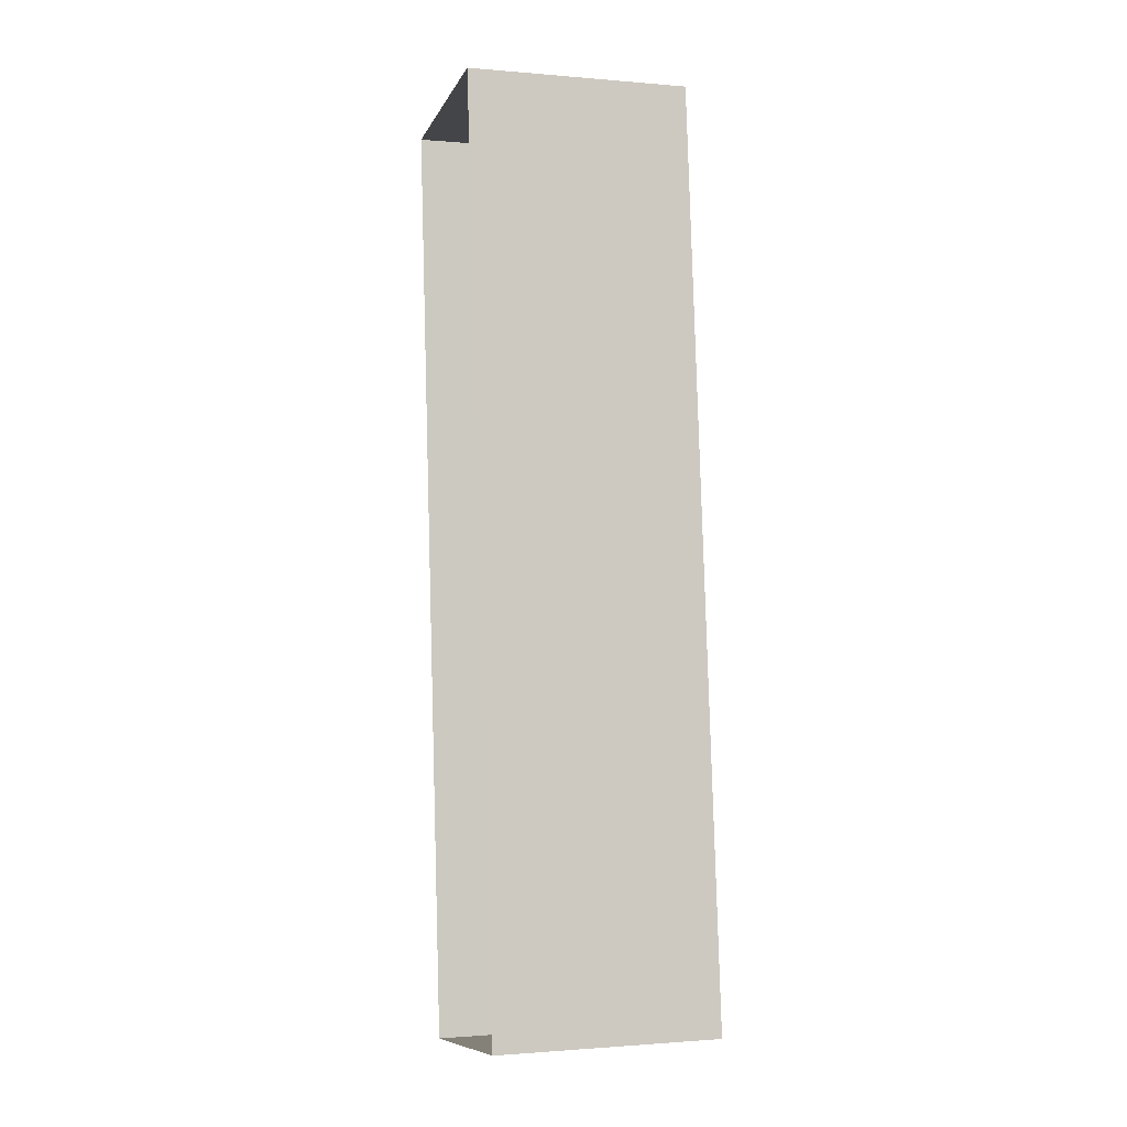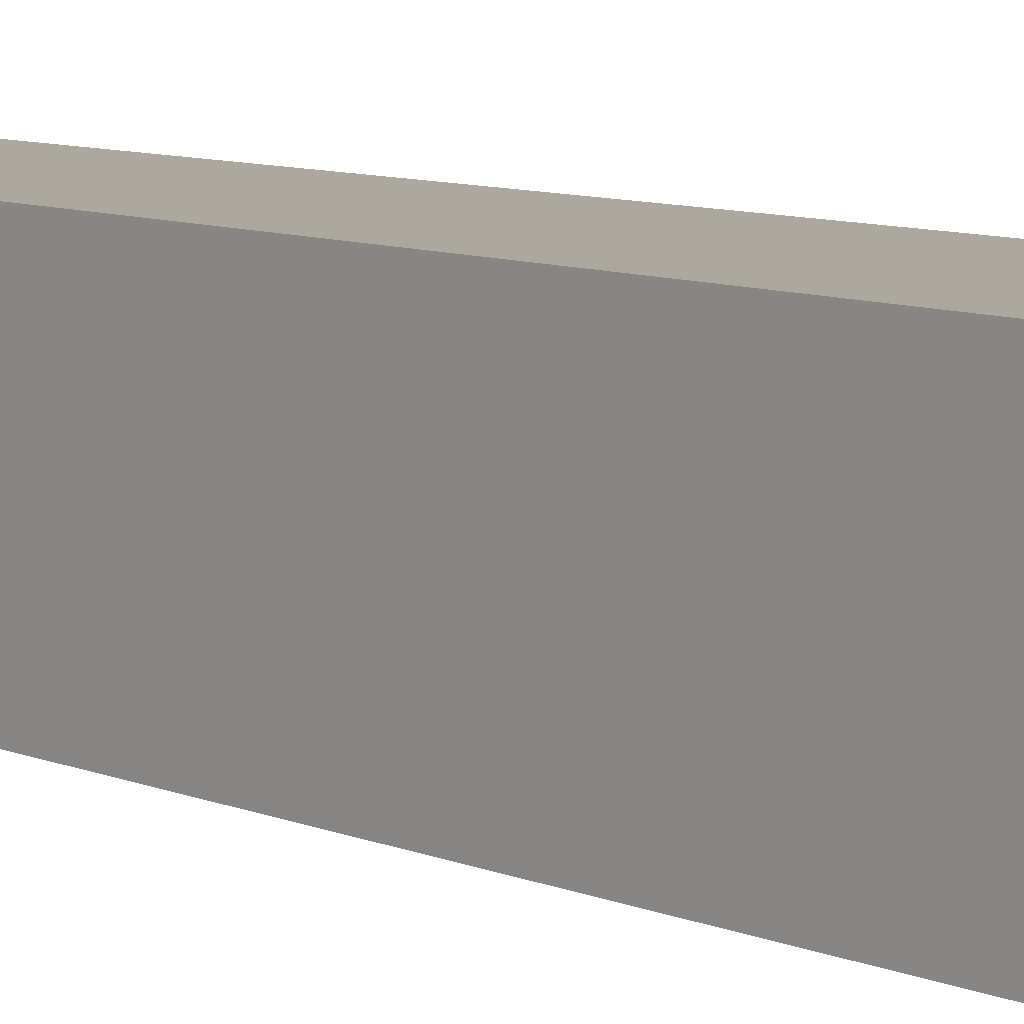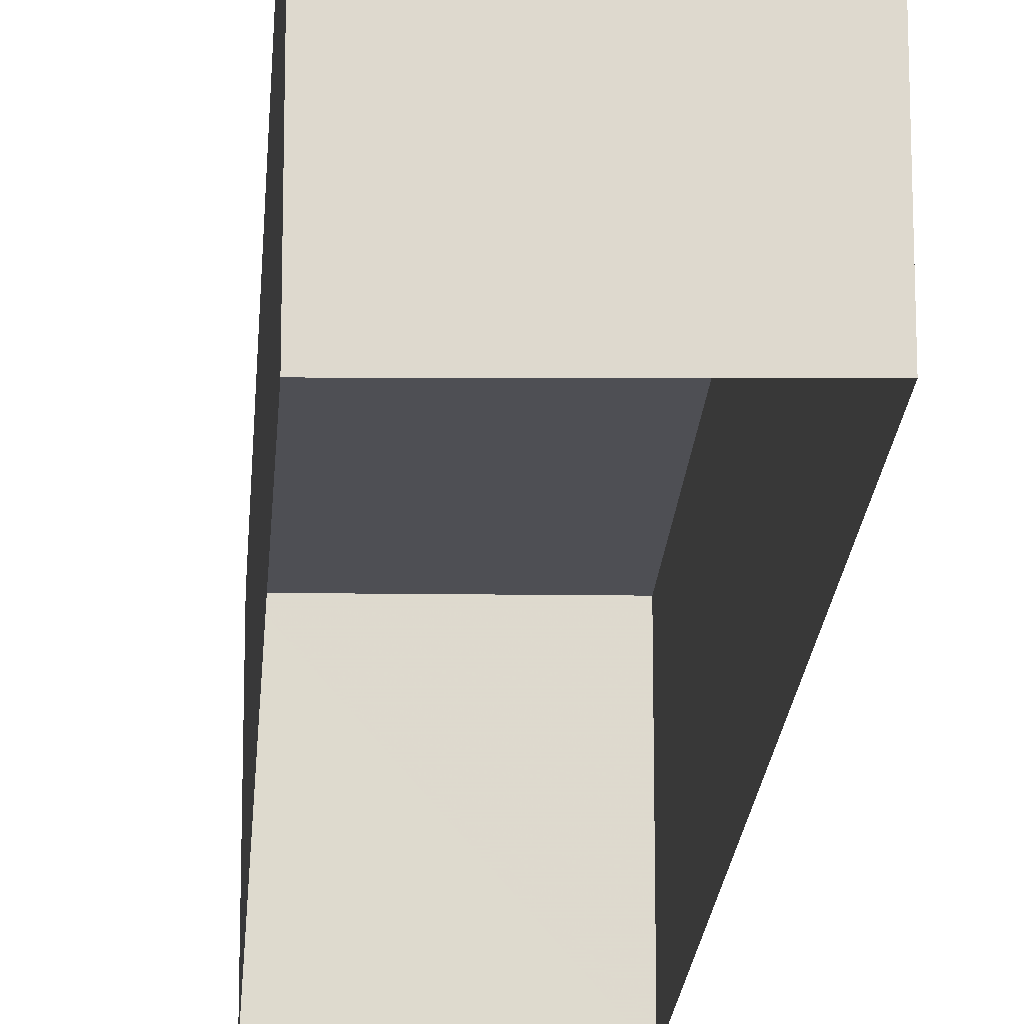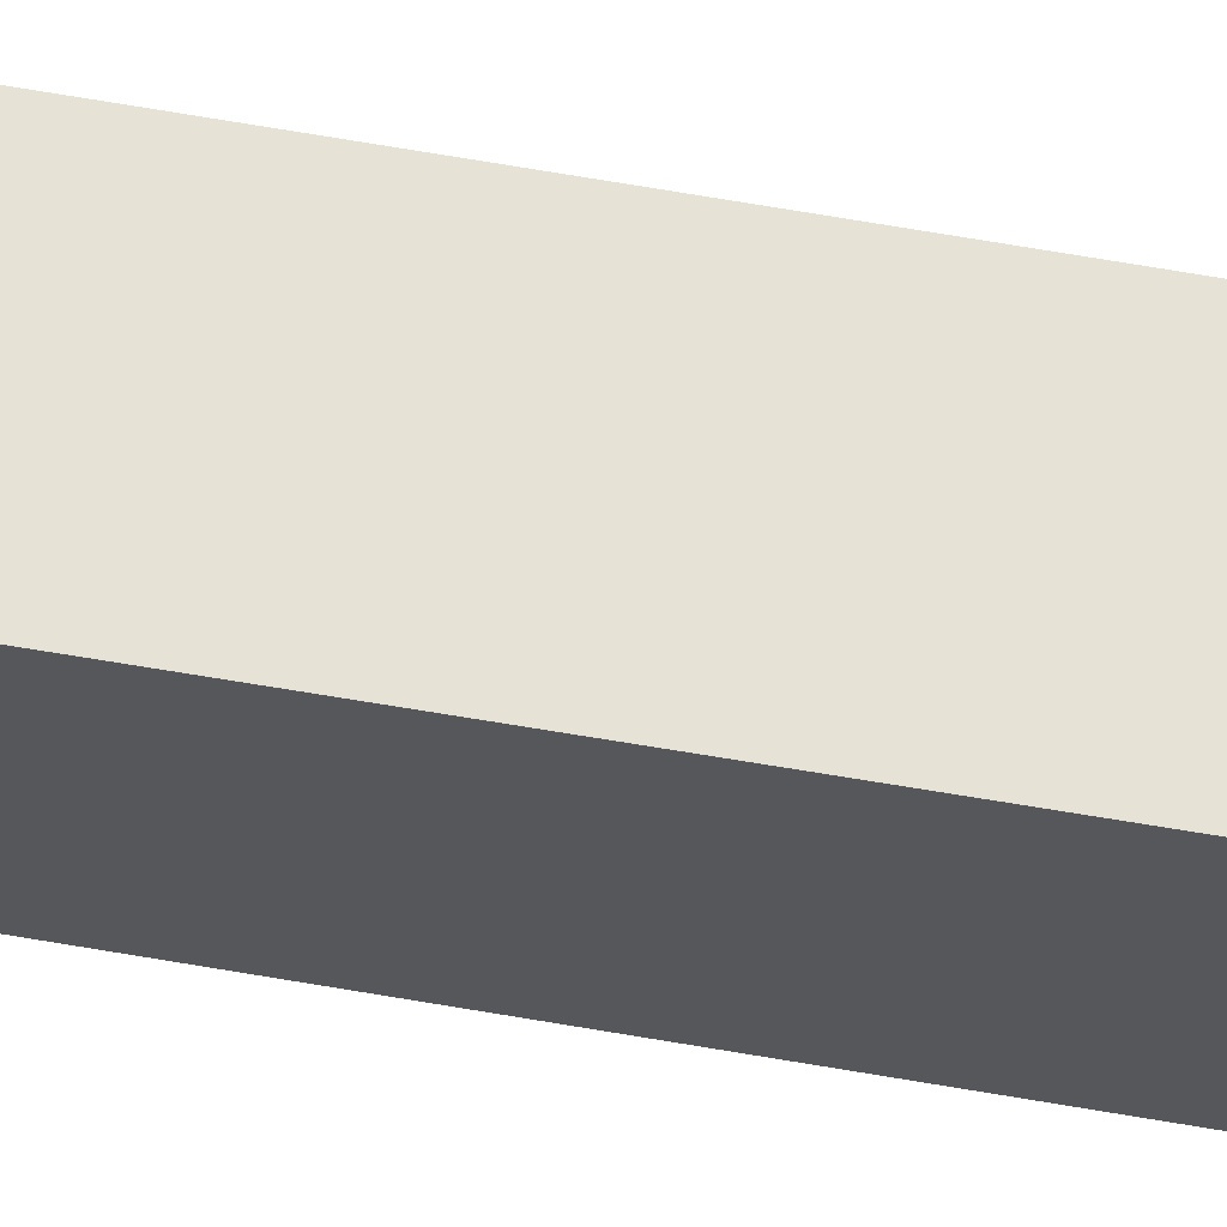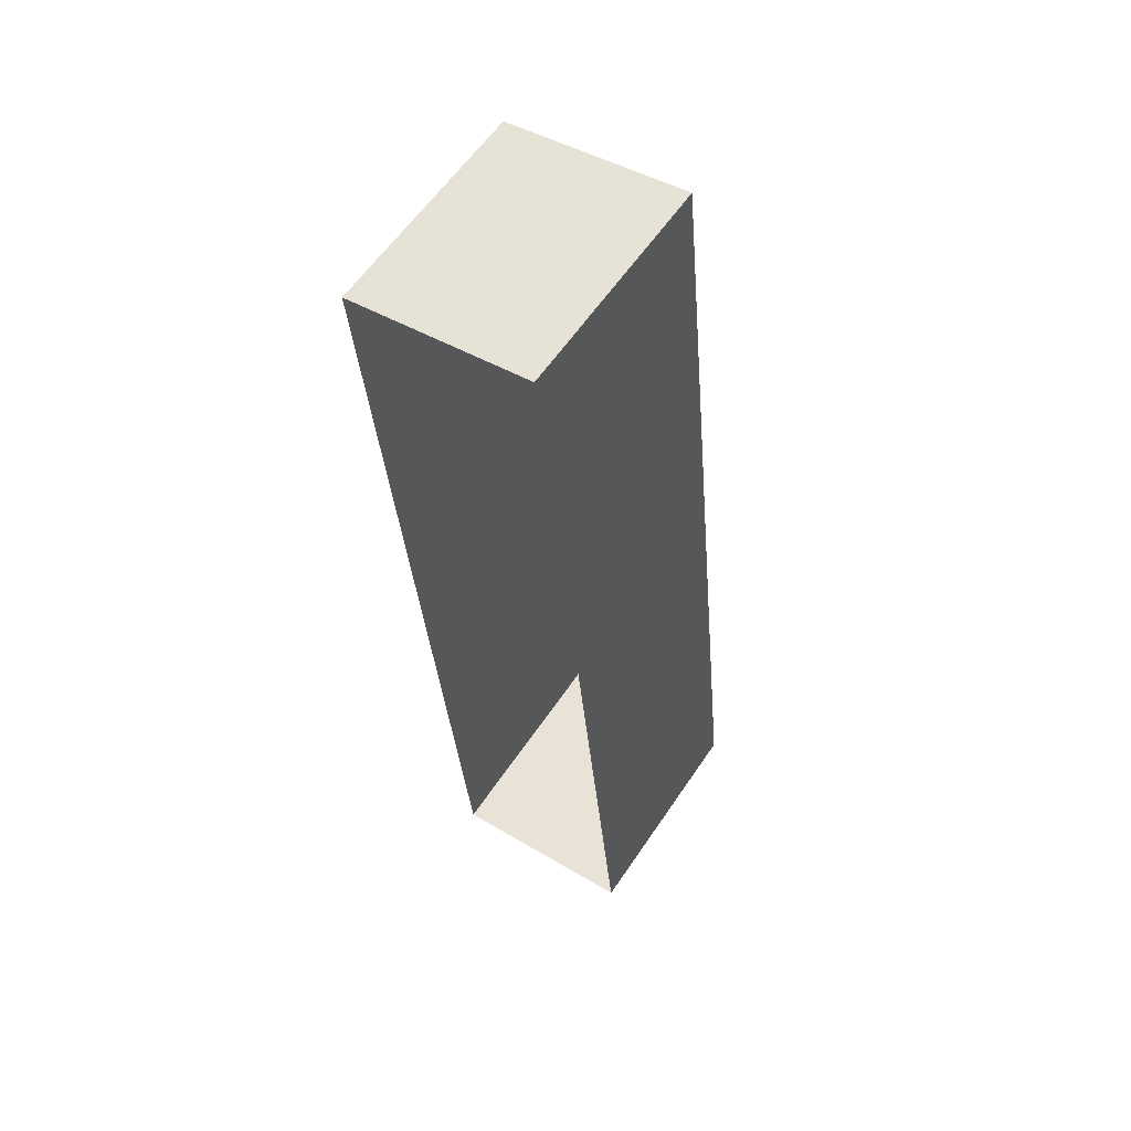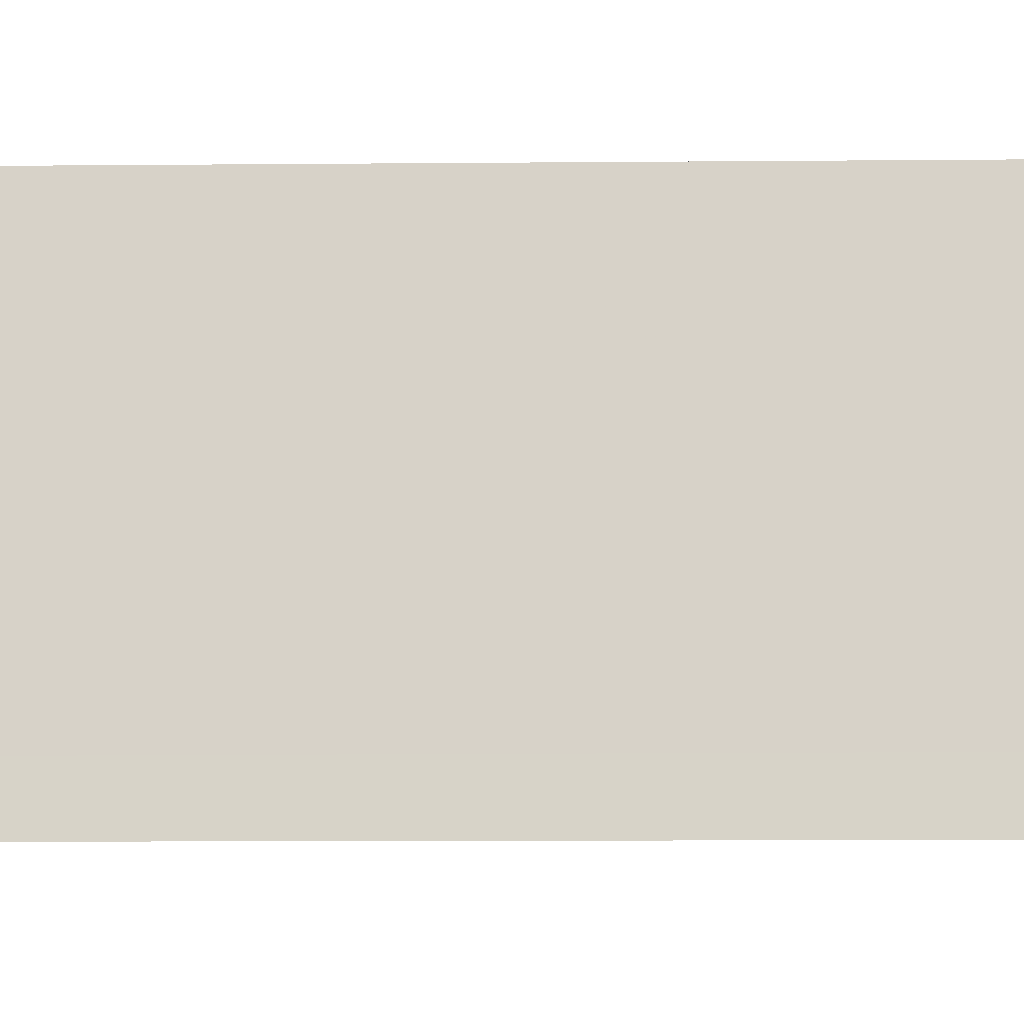
<metadata>
{"format":"obj","ext":"obj","renderer":"f3d","projection":"perspective","resolution":1024,"background":"white","views":[{"elev":-1.2,"azim":-107.9,"up":"+Y"},{"elev":8.8,"azim":-47.7,"up":"+Z"},{"elev":-18.4,"azim":171.2,"up":"+Z"},{"elev":63.2,"azim":94.8,"up":"+Z"},{"elev":59.5,"azim":-146.2,"up":"+Y"},{"elev":-13.2,"azim":-94.4,"up":"+Z"}]}
</metadata>
<code>
v -8959 -3.757e+04 28.71
v -8955 -3.756e+04 28.71
v -8956 -3.757e+04 28.71
v -8958 -3.756e+04 28.71
v -8955 -3.756e+04 31.58
v -8959 -3.757e+04 31.58
v -8956 -3.757e+04 31.58
v -8958 -3.756e+04 31.58
f 1 2 3
f 1 4 2
f 5 6 7
f 5 8 6
f 7 1 3
f 7 6 1
f 6 4 1
f 6 8 4
f 5 2 4
f 8 5 4
f 7 3 2
f 5 7 2

</code>
